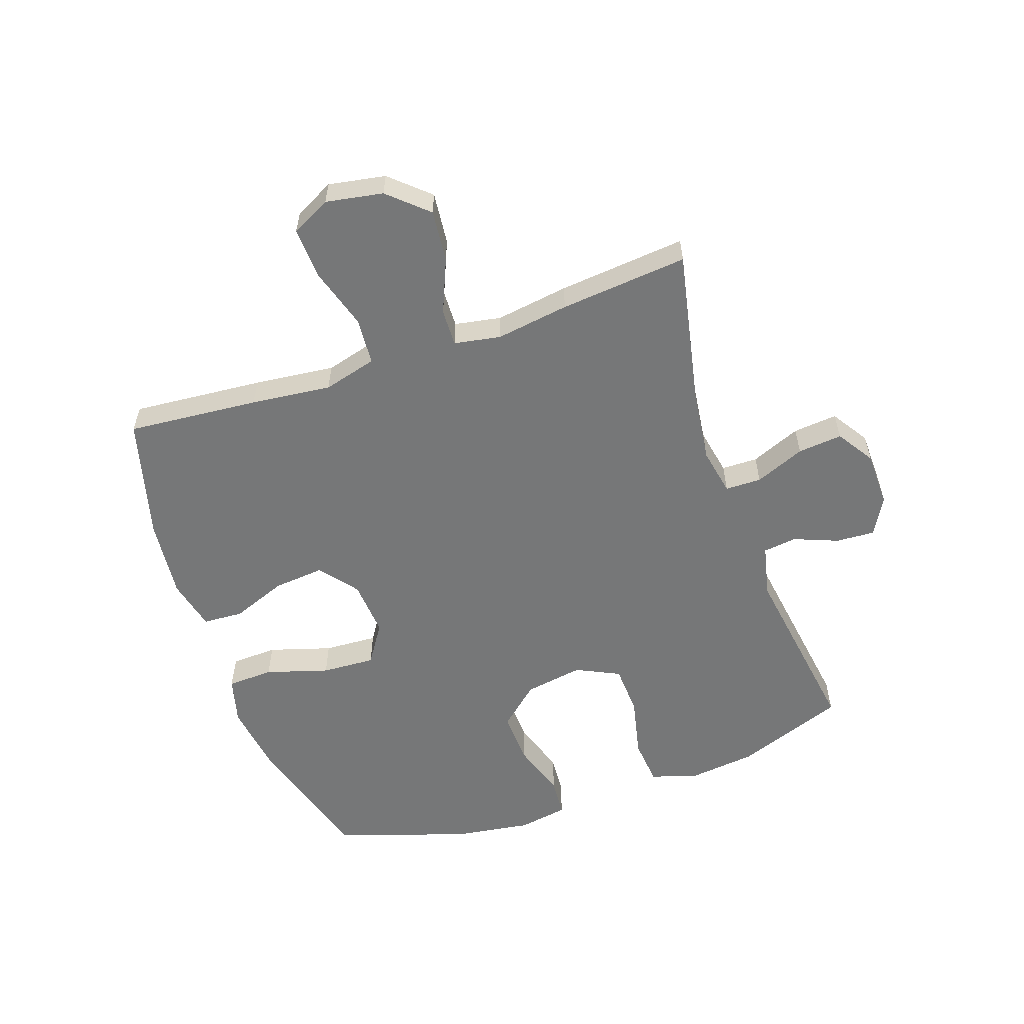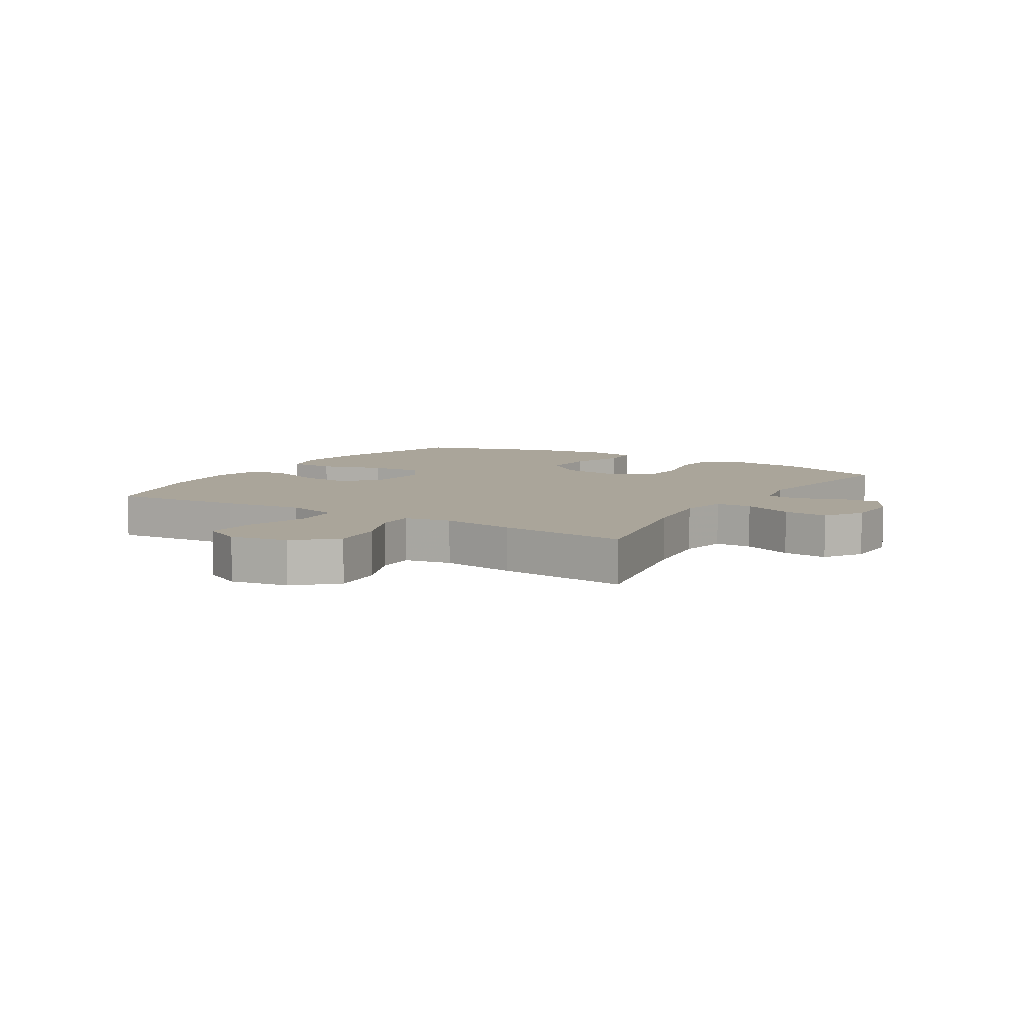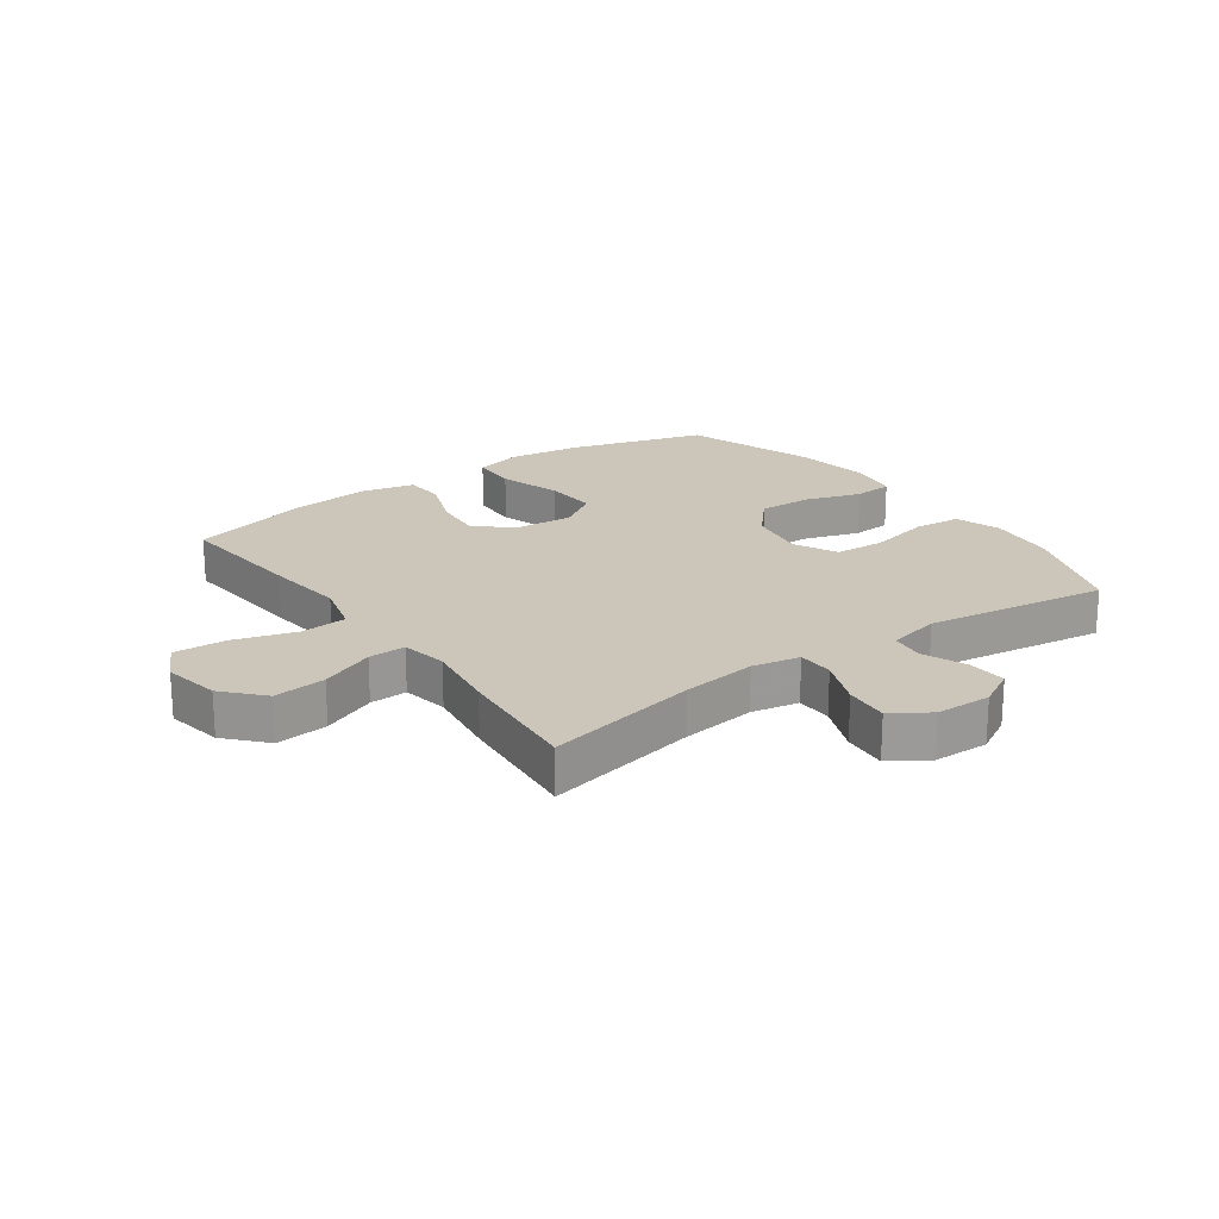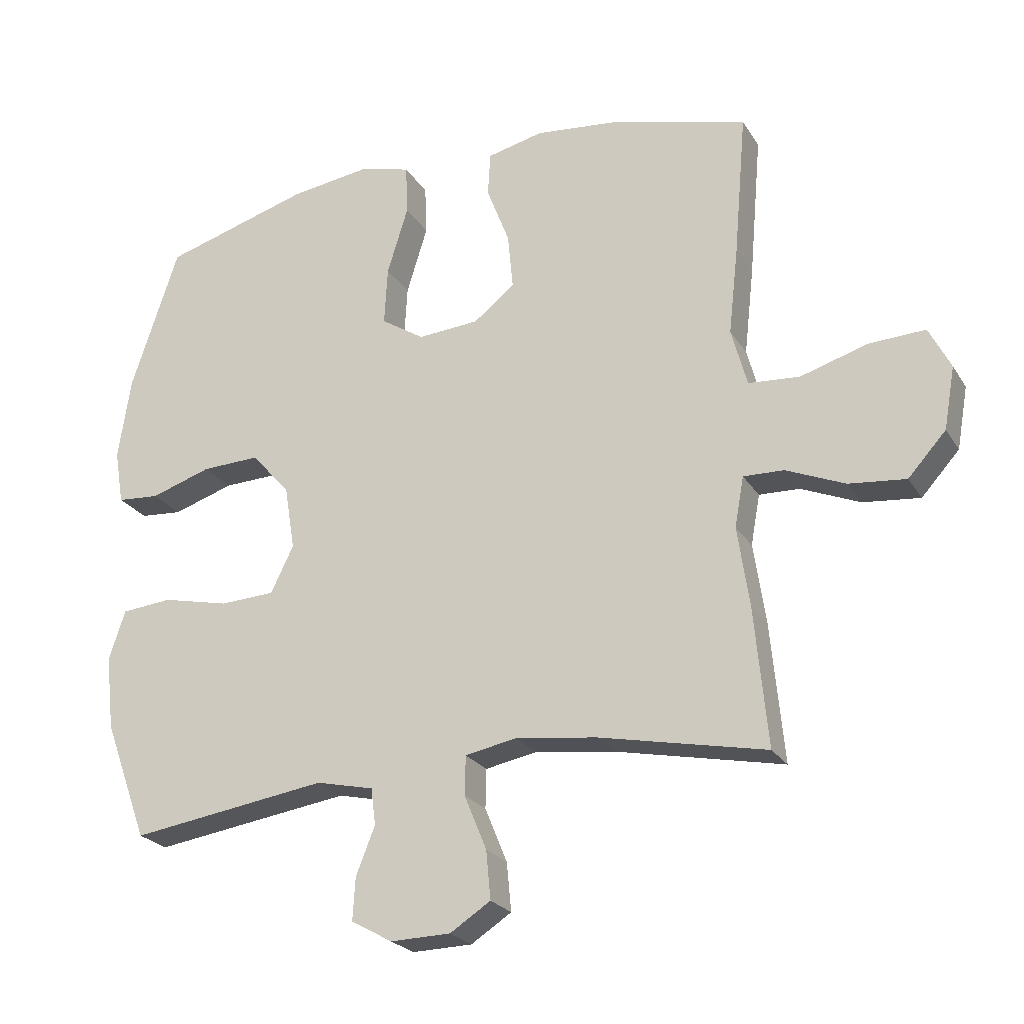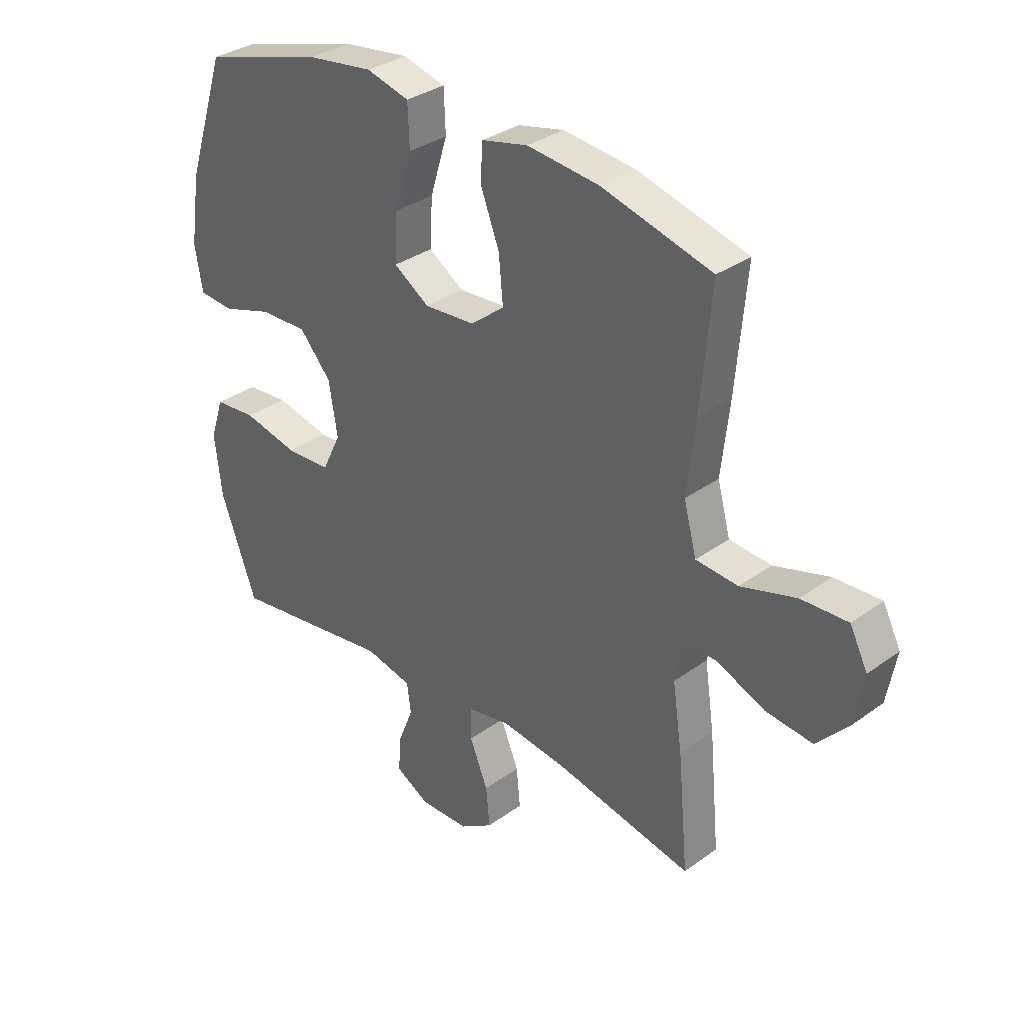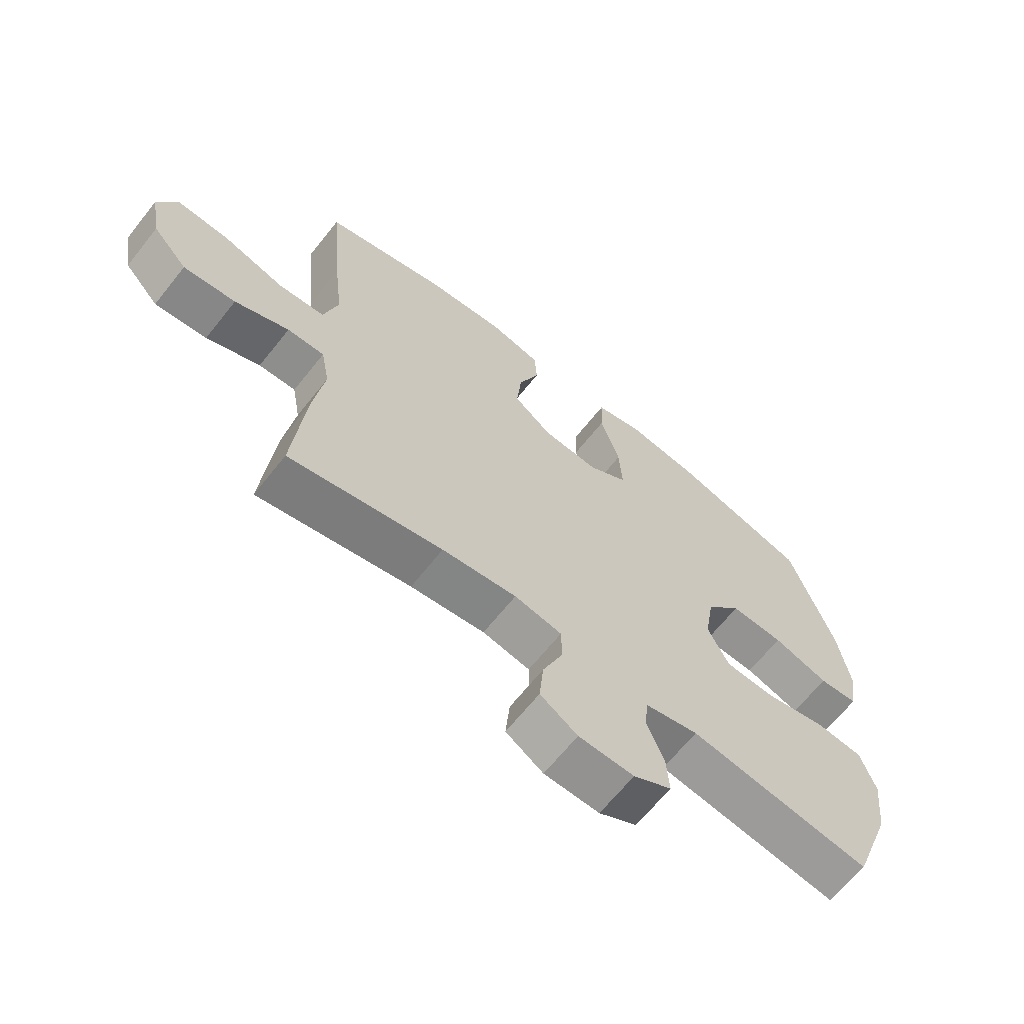
<metadata>
{"format":"obj","ext":"obj","renderer":"f3d","projection":"perspective","resolution":1024,"background":"white","views":[{"elev":-57.0,"azim":109.1,"up":"+Y"},{"elev":7.7,"azim":121.7,"up":"+Y"},{"elev":20.9,"azim":144.4,"up":"+Y"},{"elev":-23.8,"azim":24.3,"up":"+Z"},{"elev":33.1,"azim":45.1,"up":"+Z"},{"elev":-65.8,"azim":141.5,"up":"+Z"}]}
</metadata>
<code>
v -0.5 0.07 -0.5
v -0.567 0.07 -0.318
v -0.58 0.07 -0.204
v -0.555 0.07 -0.128
v -0.477 0.07 -0.121
v -0.375 0.07 -0.144
v -0.291 0.07 -0.14
v -0.256 0.07 -0.068
v -0.272 0.07 0.03
v -0.331 0.07 0.097
v -0.42 0.07 0.094
v -0.513 0.07 0.064
v -0.578 0.07 0.069
v -0.592 0.07 0.152
v -0.573 0.07 0.279
v -0.5 0.07 0.5
v -0.275 0.07 0.566
v -0.152 0.07 0.583
v -0.073 0.07 0.562
v -0.07 0.07 0.485
v -0.102 0.07 0.381
v -0.107 0.07 0.292
v -0.041 0.07 0.249
v 0.053 0.07 0.256
v 0.116 0.07 0.306
v 0.108 0.07 0.391
v 0.073 0.07 0.482
v 0.077 0.07 0.549
v 0.163 0.07 0.569
v 0.296 0.07 0.555
v 0.5 0.07 0.5
v 0.481 0.07 0.281
v 0.466 0.07 0.147
v 0.49 0.07 0.058
v 0.568 0.07 0.052
v 0.671 0.07 0.083
v 0.757 0.07 0.087
v 0.79 0.07 0.022
v 0.773 0.07 -0.073
v 0.715 0.07 -0.137
v 0.628 0.07 -0.128
v 0.538 0.07 -0.09
v 0.476 0.07 -0.088
v 0.462 0.07 -0.165
v 0.48 0.07 -0.287
v 0.5 0.07 -0.5
v 0.245 0.07 -0.447
v 0.121 0.07 -0.431
v 0.042 0.07 -0.446
v 0.041 0.07 -0.506
v 0.075 0.07 -0.589
v 0.082 0.07 -0.663
v 0.02 0.07 -0.703
v -0.072 0.07 -0.705
v -0.135 0.07 -0.67
v -0.131 0.07 -0.605
v -0.102 0.07 -0.532
v -0.109 0.07 -0.476
v -0.197 0.07 -0.456
v -0.5 0 -0.5
v -0.567 0 -0.318
v -0.58 0 -0.204
v -0.555 0 -0.128
v -0.477 0 -0.121
v -0.375 0 -0.144
v -0.291 0 -0.14
v -0.256 0 -0.068
v -0.272 0 0.03
v -0.331 0 0.097
v -0.42 0 0.094
v -0.513 0 0.064
v -0.578 0 0.069
v -0.592 0 0.152
v -0.573 0 0.279
v -0.5 0 0.5
v -0.275 0 0.566
v -0.152 0 0.583
v -0.073 0 0.562
v -0.07 0 0.485
v -0.102 0 0.381
v -0.107 0 0.292
v -0.041 0 0.249
v 0.053 0 0.256
v 0.116 0 0.306
v 0.108 0 0.391
v 0.073 0 0.482
v 0.077 0 0.549
v 0.163 0 0.569
v 0.296 0 0.555
v 0.5 0 0.5
v 0.481 0 0.281
v 0.466 0 0.147
v 0.49 0 0.058
v 0.568 0 0.052
v 0.671 0 0.083
v 0.757 0 0.087
v 0.79 0 0.022
v 0.773 0 -0.073
v 0.715 0 -0.137
v 0.628 0 -0.128
v 0.538 0 -0.09
v 0.476 0 -0.088
v 0.462 0 -0.165
v 0.48 0 -0.287
v 0.5 0 -0.5
v 0.245 0 -0.447
v 0.121 0 -0.431
v 0.042 0 -0.446
v 0.041 0 -0.506
v 0.075 0 -0.589
v 0.082 0 -0.663
v 0.02 0 -0.703
v -0.072 0 -0.705
v -0.135 0 -0.67
v -0.131 0 -0.605
v -0.102 0 -0.532
v -0.109 0 -0.476
v -0.197 0 -0.456
f 54 55 56 57
f 54 57 58
f 53 54 58
f 50 51 52 53
f 49 50 53 58
f 44 45 46 47
f 43 44 47 48
f 39 40 41 42
f 39 42 43
f 38 39 43
f 35 36 37 38
f 34 35 38 43
f 33 34 43 48
f 26 27 28 29
f 25 26 29 30
f 18 19 20 21
f 18 21 22
f 17 18 22
f 16 17 22
f 15 16 22 23
f 11 12 13 14
f 10 11 14 15
f 3 4 5 6
f 3 6 7
f 59 1 2 3
f 49 58 59 3
f 25 30 31 32
f 24 25 32 33
f 23 24 33 48
f 10 15 23
f 9 10 23
f 8 9 23 48
f 48 49 3 7
f 7 8 48
f 116 115 114 113
f 117 116 113
f 117 113 112
f 112 111 110 109
f 117 112 109 108
f 106 105 104 103
f 107 106 103 102
f 101 100 99 98
f 102 101 98
f 102 98 97
f 97 96 95 94
f 102 97 94 93
f 107 102 93 92
f 88 87 86 85
f 89 88 85 84
f 80 79 78 77
f 81 80 77
f 81 77 76
f 81 76 75
f 82 81 75 74
f 73 72 71 70
f 74 73 70 69
f 65 64 63 62
f 66 65 62
f 62 61 60 118
f 62 118 117 108
f 91 90 89 84
f 92 91 84 83
f 107 92 83 82
f 82 74 69
f 82 69 68
f 107 82 68 67
f 66 62 108 107
f 107 67 66
f 1 60 61 2
f 2 61 62 3
f 3 62 63 4
f 4 63 64 5
f 5 64 65 6
f 6 65 66 7
f 7 66 67 8
f 8 67 68 9
f 9 68 69 10
f 10 69 70 11
f 11 70 71 12
f 12 71 72 13
f 13 72 73 14
f 14 73 74 15
f 15 74 75 16
f 16 75 76 17
f 17 76 77 18
f 18 77 78 19
f 19 78 79 20
f 20 79 80 21
f 21 80 81 22
f 22 81 82 23
f 23 82 83 24
f 24 83 84 25
f 25 84 85 26
f 26 85 86 27
f 27 86 87 28
f 28 87 88 29
f 29 88 89 30
f 30 89 90 31
f 31 90 91 32
f 32 91 92 33
f 33 92 93 34
f 34 93 94 35
f 35 94 95 36
f 36 95 96 37
f 37 96 97 38
f 38 97 98 39
f 39 98 99 40
f 40 99 100 41
f 41 100 101 42
f 42 101 102 43
f 43 102 103 44
f 44 103 104 45
f 45 104 105 46
f 46 105 106 47
f 47 106 107 48
f 48 107 108 49
f 49 108 109 50
f 50 109 110 51
f 51 110 111 52
f 52 111 112 53
f 53 112 113 54
f 54 113 114 55
f 55 114 115 56
f 56 115 116 57
f 57 116 117 58
f 58 117 118 59
f 59 118 60 1

</code>
